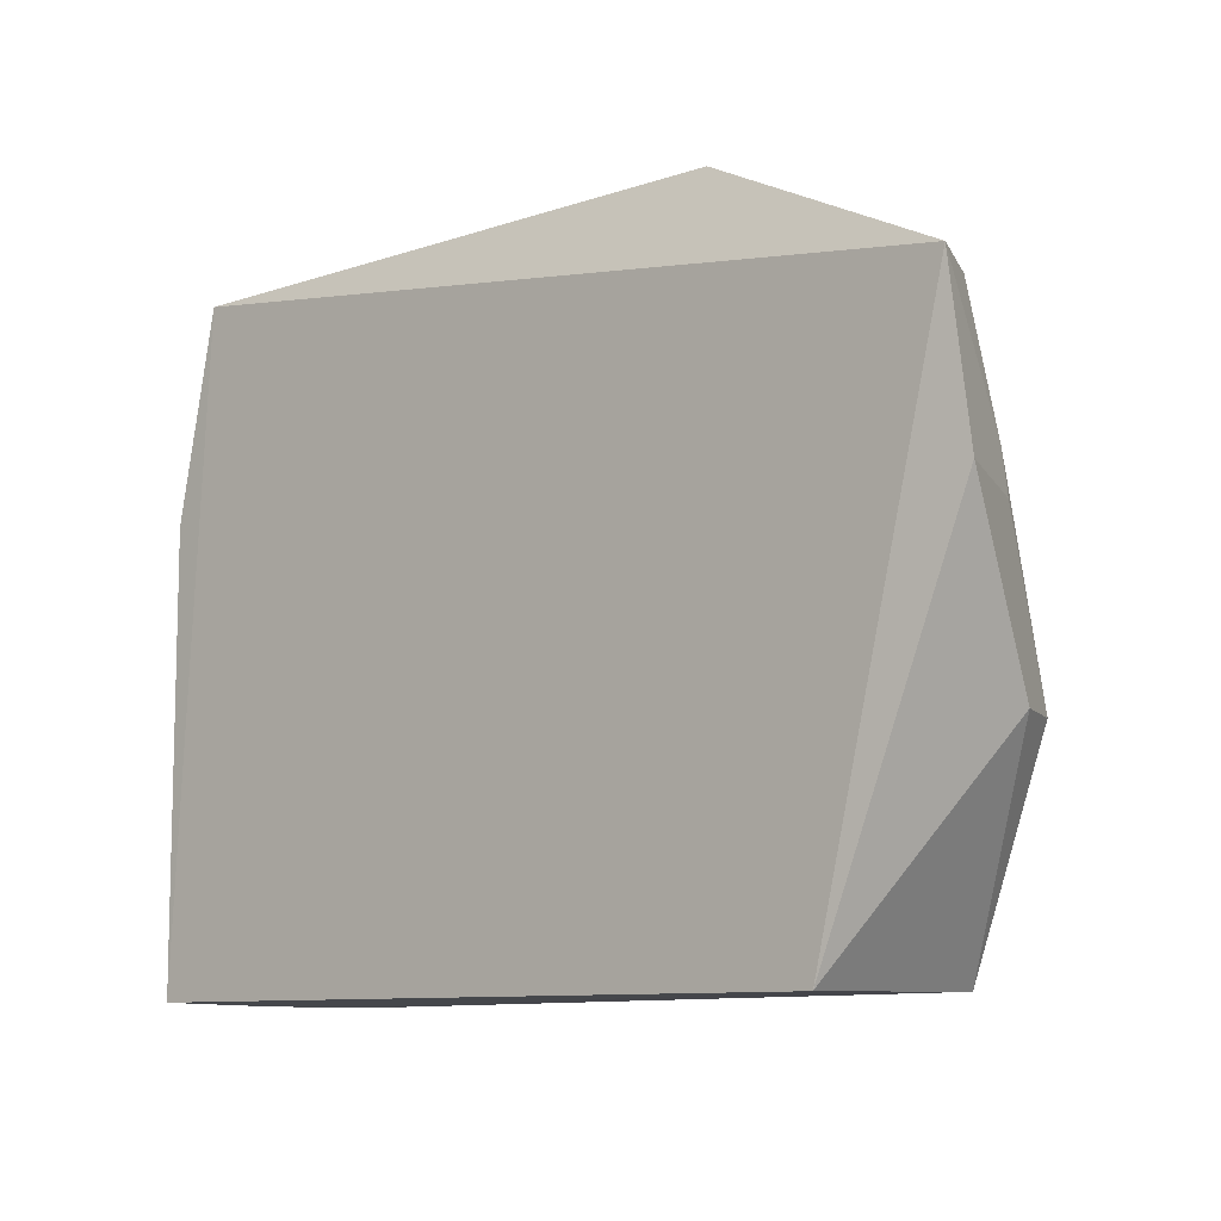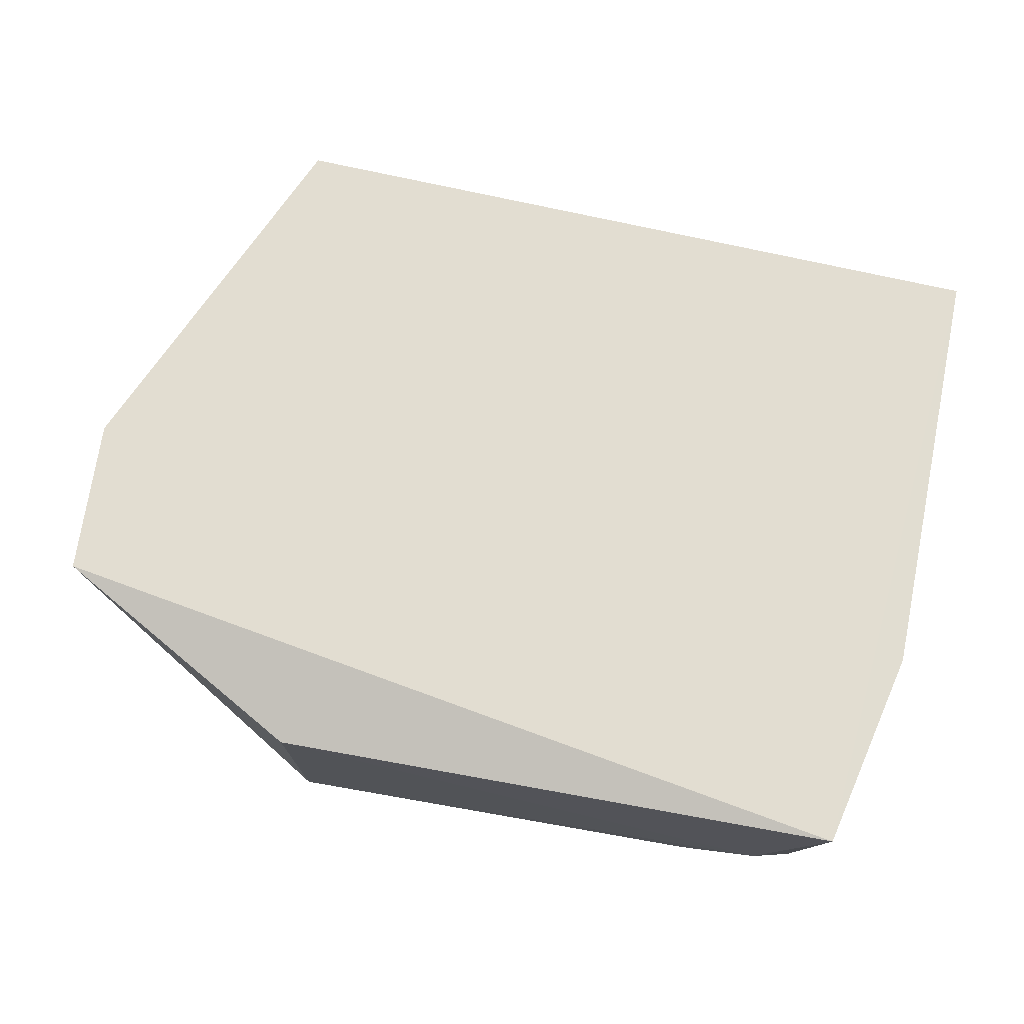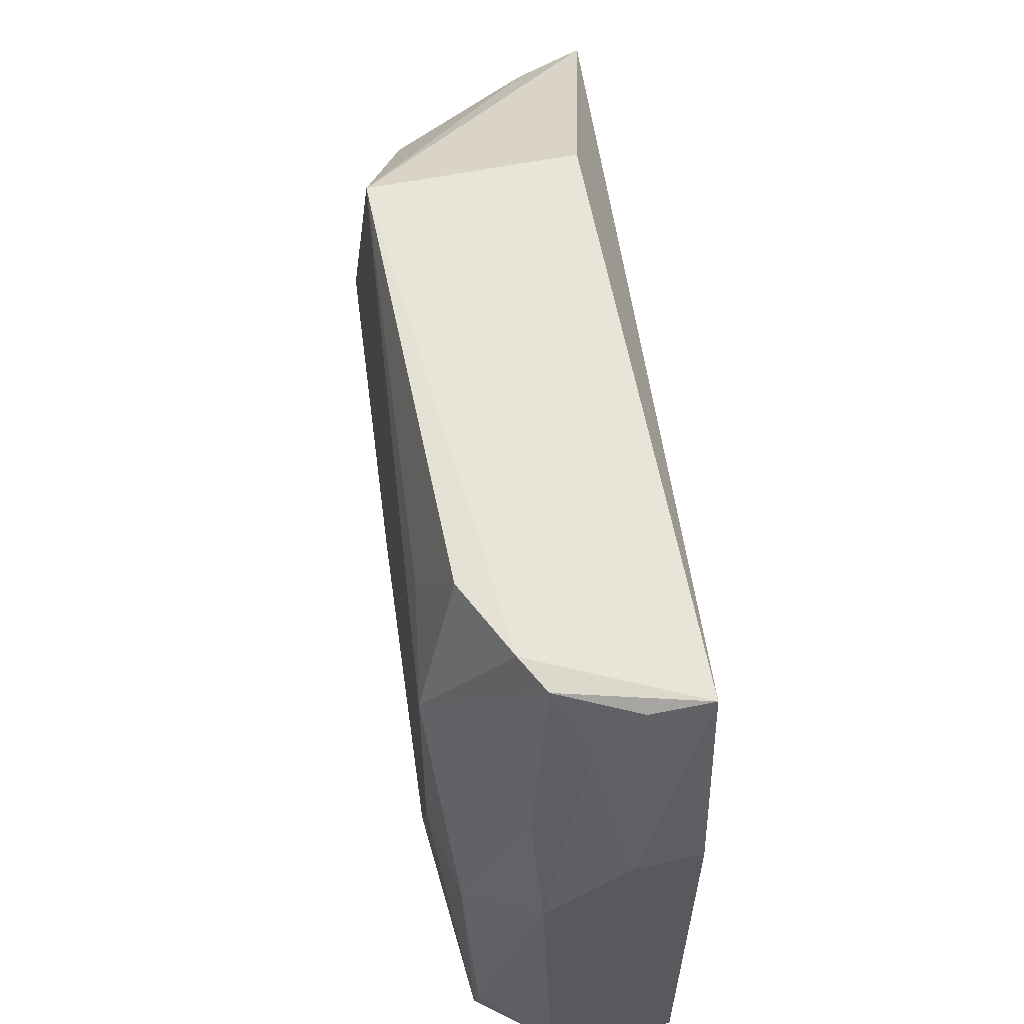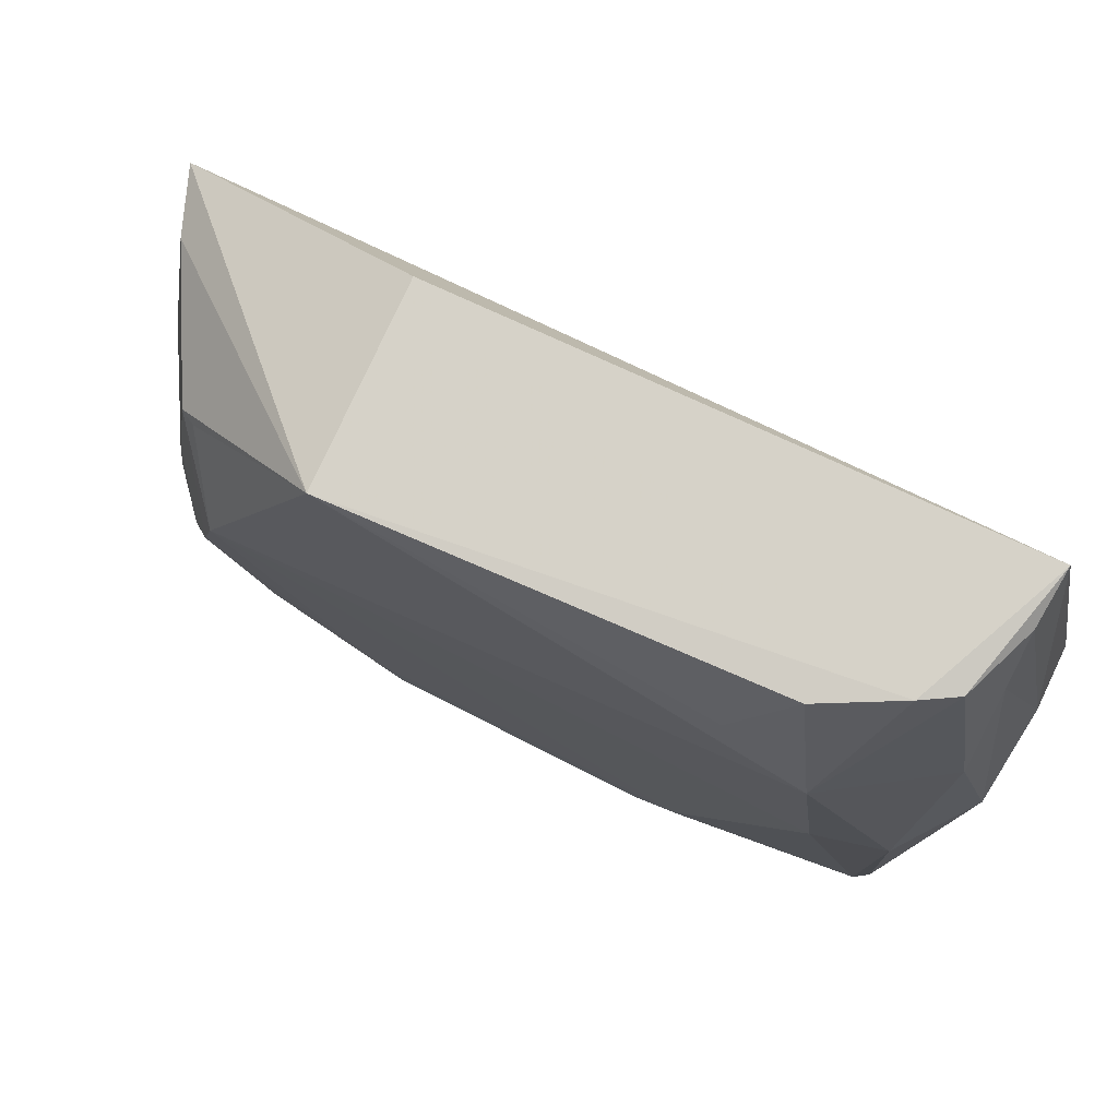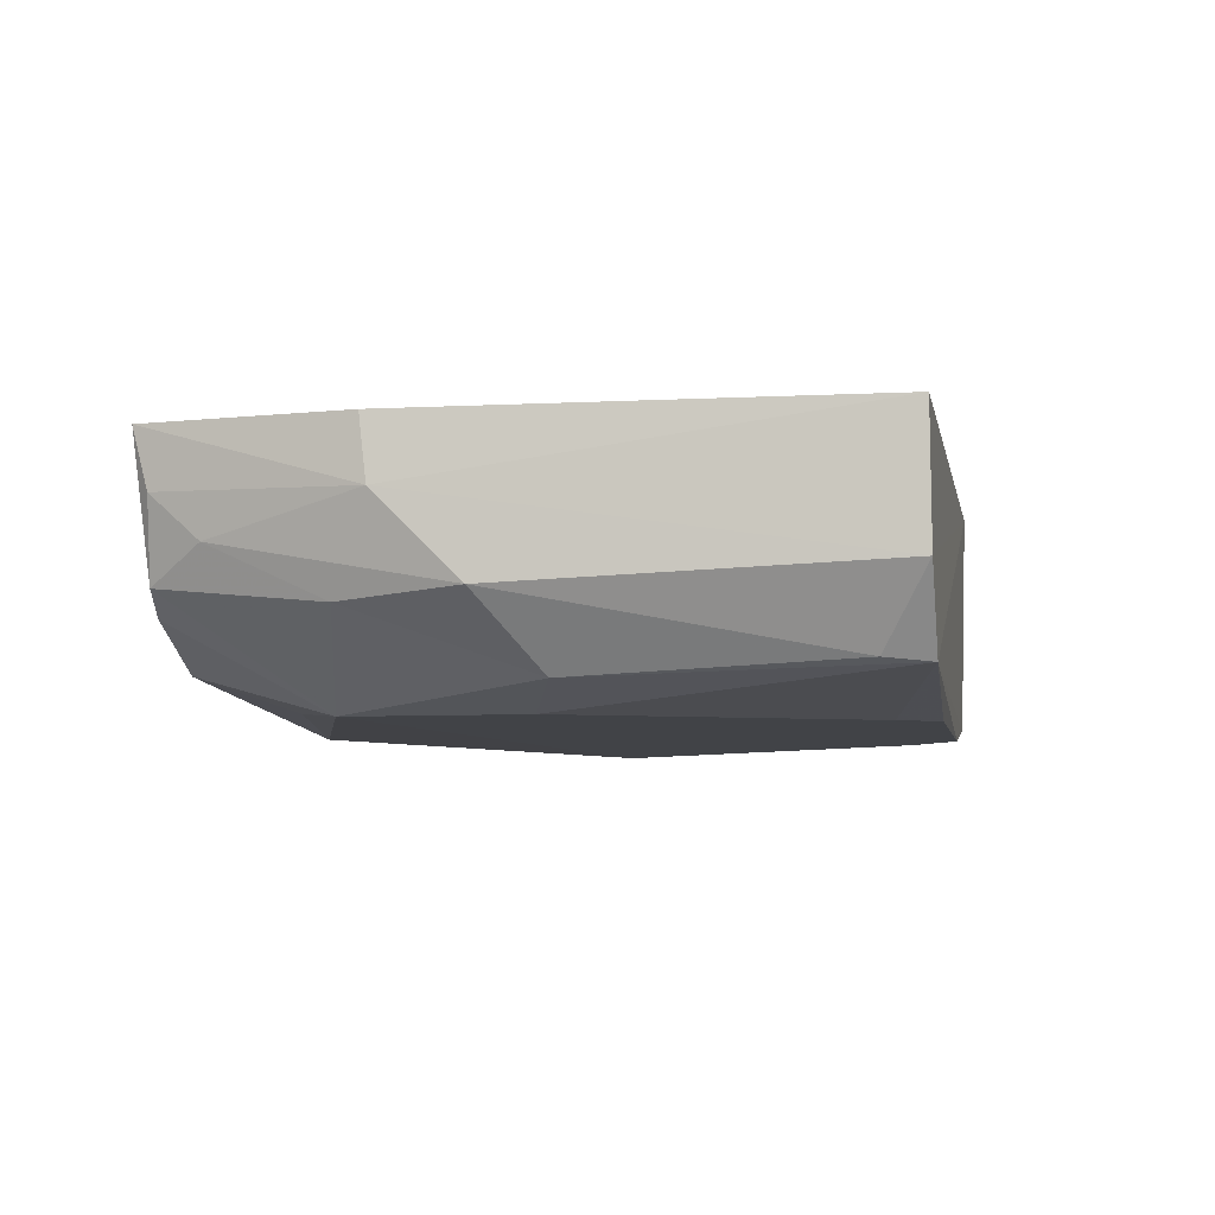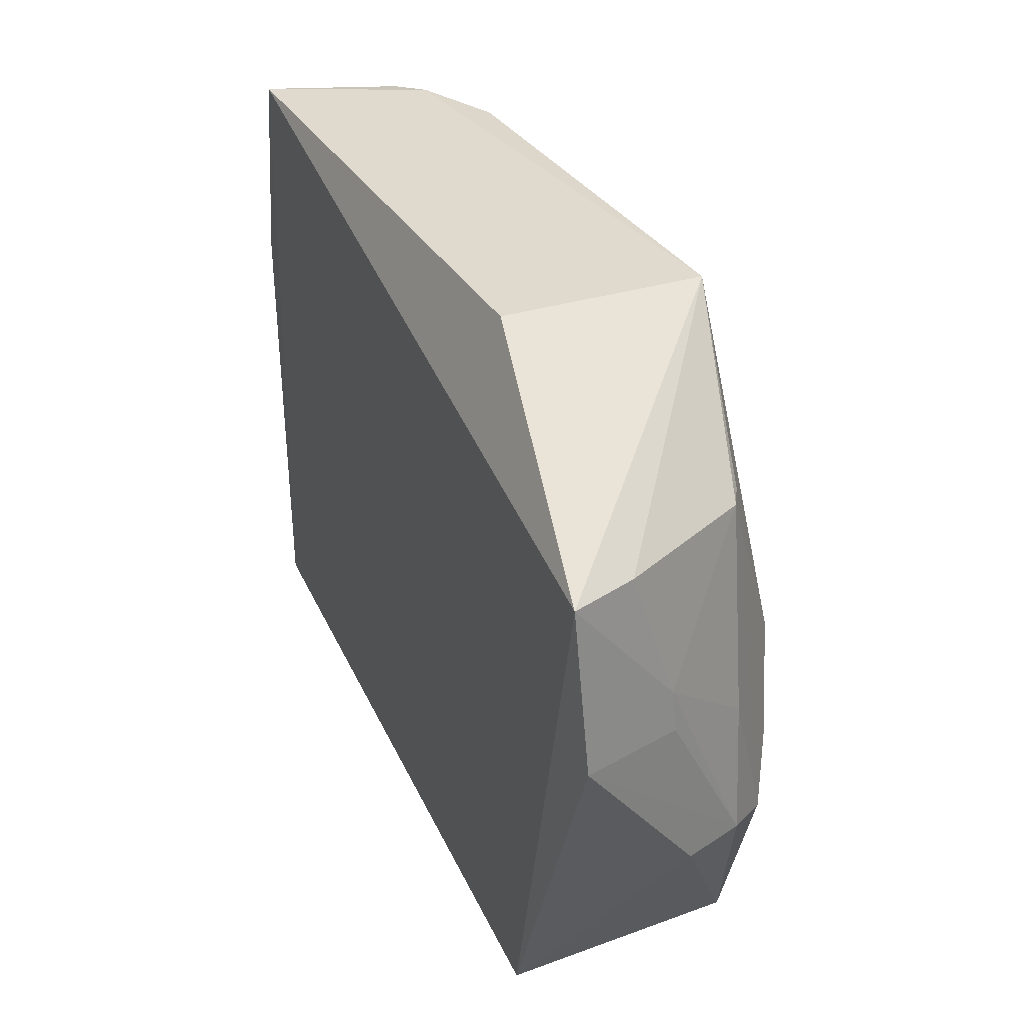
<metadata>
{"format":"obj","ext":"obj","renderer":"f3d","projection":"perspective","resolution":1024,"background":"white","views":[{"elev":-10.5,"azim":40.7,"up":"+Y"},{"elev":69.1,"azim":-168.2,"up":"+Z"},{"elev":58.2,"azim":-97.9,"up":"+Y"},{"elev":76.6,"azim":-152.9,"up":"+Y"},{"elev":-6.8,"azim":-79.8,"up":"+Z"},{"elev":33.7,"azim":67.0,"up":"+Y"}]}
</metadata>
<code>
v 0.04431 -0.01121 0.02963
v 0.04584 -0.02858 0.02869
v 0.03 -0.03011 0.002143
v -0.03335 -0.01377 0.00271
v -0.04929 -0.06761 0.027
v 0.01622 0.002083 0.003799
v 0.04007 -0.04601 0.009583
v 0.03002 -0.06844 0.02884
v -0.04435 0.00179 0.0278
v -0.0437 -0.06776 0.005764
v 0.03347 -0.01239 0.008344
v 0.04227 -0.0294 0.01818
v 0.04215 -0.04606 0.01572
v -0.02944 0.001319 0.006887
v 0.01714 0.002712 0.02505
v -0.02283 -0.06314 0.002507
v -0.04925 -0.06768 0.01372
v 0.04154 -0.01154 0.02273
v 0.03171 -0.01186 0.007378
v 0.03617 -0.04796 0.005003
v 0.03768 -0.03325 0.00892
v 0.02911 -0.06781 0.004799
v -0.03757 0.001588 0.01132
v -0.02399 -0.007593 0.003702
v -0.03593 -0.03269 0.002506
v -0.04934 -0.02096 0.02084
v 0.04191 -0.02519 0.01844
v 0.03284 -0.04117 0.002951
v -0.01815 -0.06729 0.002666
v -0.04923 -0.02949 0.01234
v -0.04911 -0.02015 0.02737
v 0.01135 -0.06768 0.002572
v -0.04374 -0.03542 0.004952
v -0.04495 -0.06313 0.006161
v -0.04444 -0.004725 0.01721
v 0.01386 -0.06285 0.002371
v -0.04539 -0.01682 0.01156
v -0.04408 0.0003447 0.02176
v -0.04117 0.001038 0.01365
f 6 3 4
f 8 2 1
f 9 8 1
f 9 5 8
f 12 1 2
f 12 2 7
f 13 7 2
f 13 2 8
f 15 9 1
f 15 1 6
f 17 10 8
f 17 8 5
f 18 11 6
f 18 6 1
f 19 11 3
f 19 3 6
f 19 6 11
f 21 20 11
f 21 7 20
f 22 13 8
f 22 7 13
f 22 20 7
f 22 8 10
f 23 6 14
f 23 15 6
f 23 9 15
f 23 14 4
f 24 14 6
f 24 6 4
f 24 4 14
f 25 16 10
f 25 4 3
f 25 3 16
f 26 17 5
f 27 11 18
f 27 21 11
f 27 12 7
f 27 7 21
f 27 18 1
f 27 1 12
f 28 3 11
f 28 11 20
f 28 20 22
f 29 10 16
f 30 17 26
f 31 26 5
f 31 5 9
f 31 9 26
f 32 22 10
f 32 10 29
f 32 29 16
f 33 25 10
f 33 4 25
f 34 10 17
f 34 17 30
f 34 33 10
f 34 30 33
f 35 30 26
f 36 28 22
f 36 22 32
f 36 3 28
f 36 32 16
f 36 16 3
f 37 33 30
f 37 4 33
f 37 30 35
f 38 35 26
f 38 26 9
f 39 23 4
f 39 4 37
f 39 37 35
f 39 35 38
f 39 38 9
f 39 9 23

</code>
